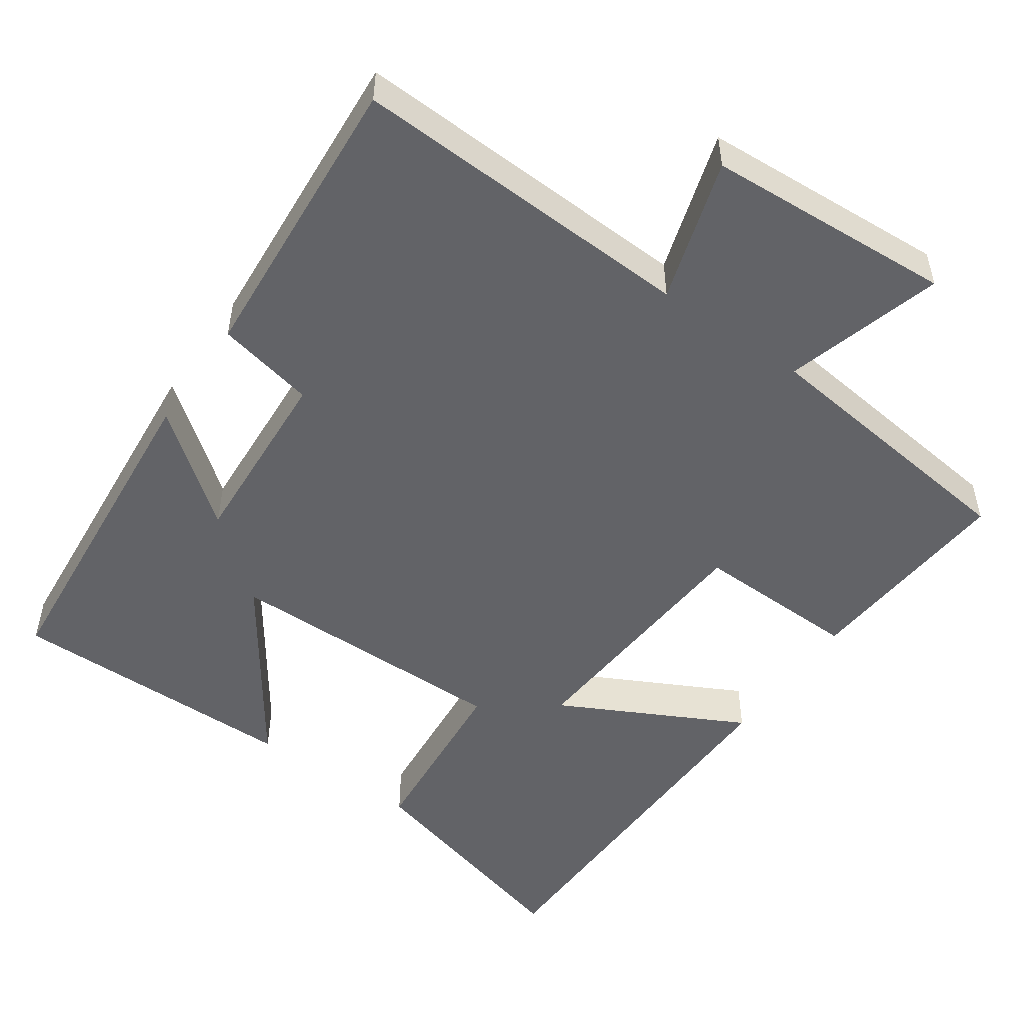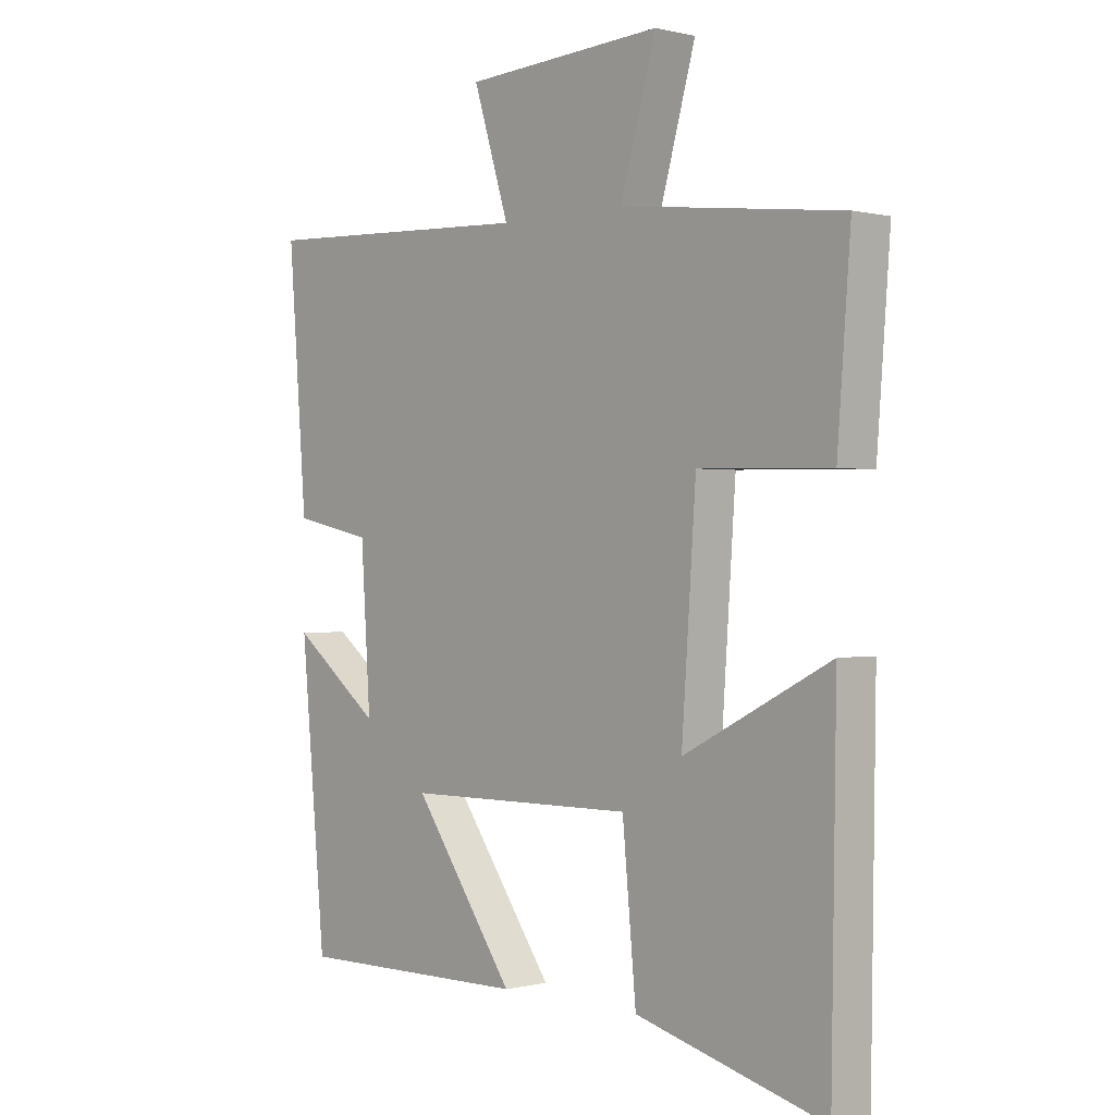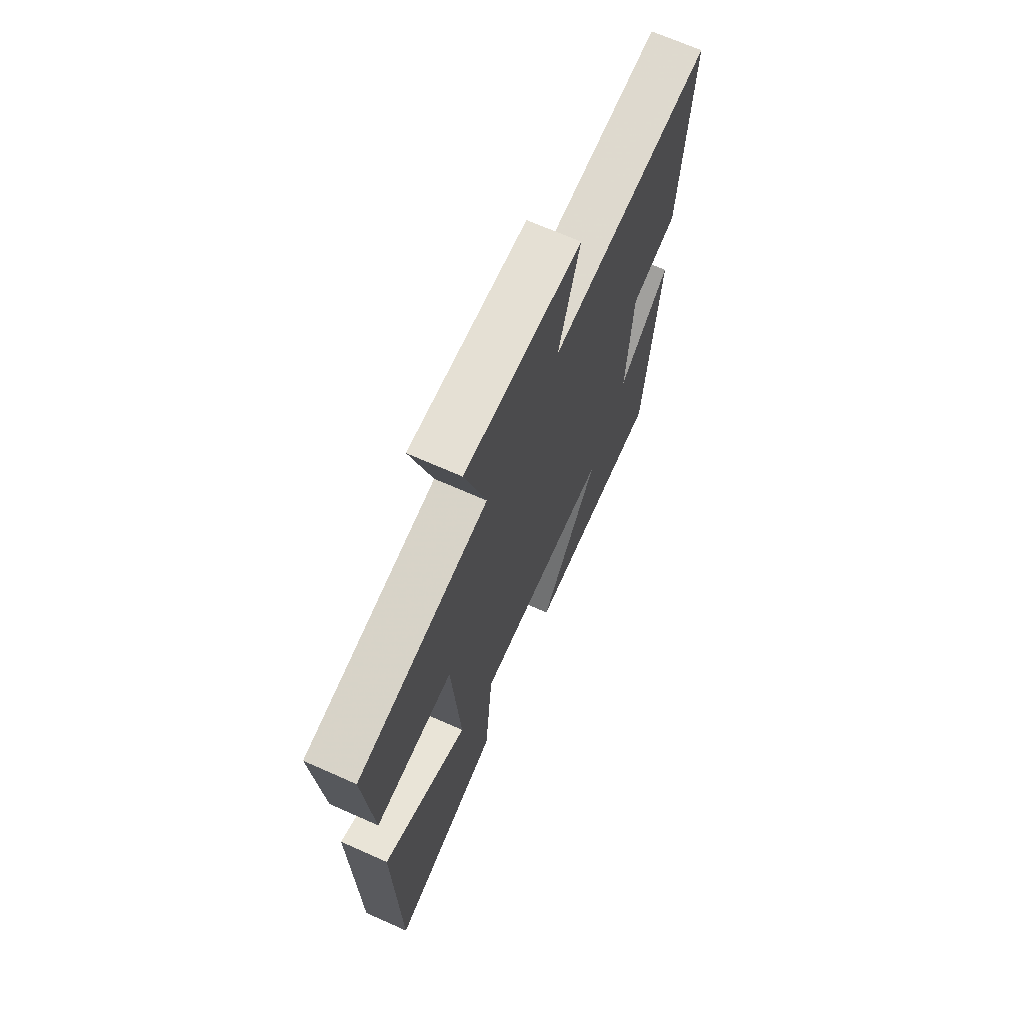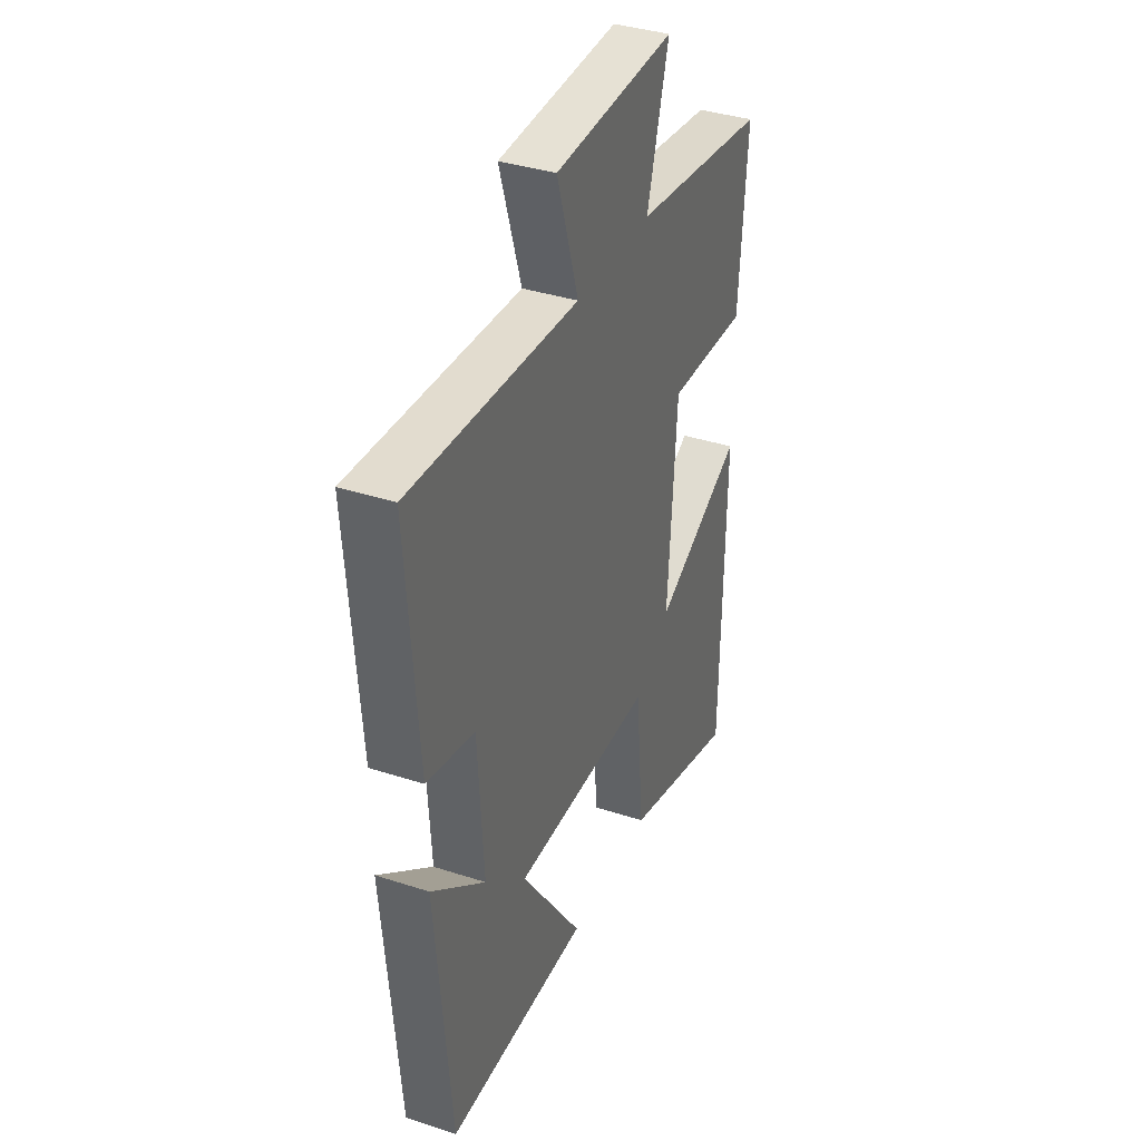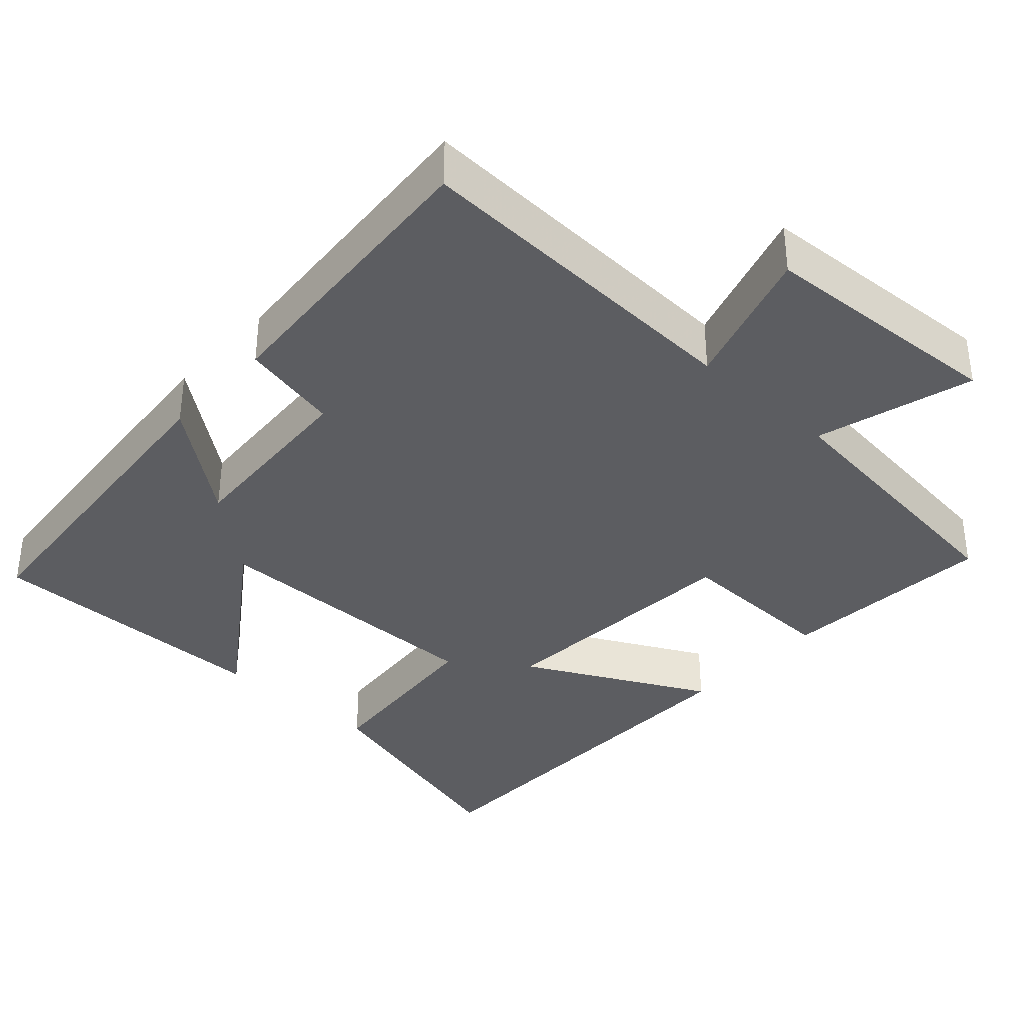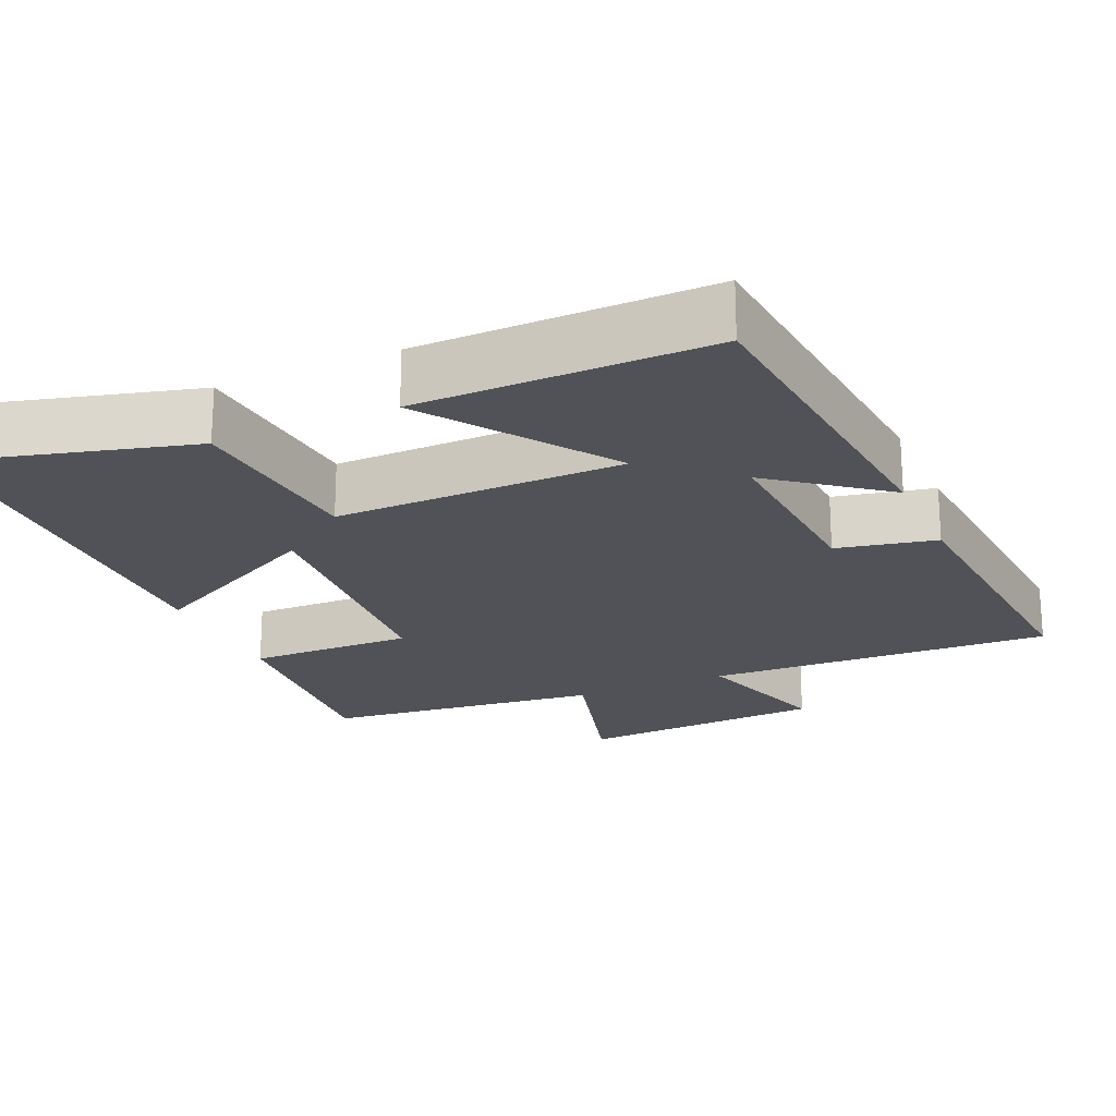
<metadata>
{"format":"obj","ext":"obj","renderer":"f3d","projection":"perspective","resolution":1024,"background":"white","views":[{"elev":-51.0,"azim":-35.0,"up":"+Y"},{"elev":0.1,"azim":47.1,"up":"+Z"},{"elev":68.8,"azim":114.0,"up":"+Z"},{"elev":36.7,"azim":-67.0,"up":"+Z"},{"elev":-36.4,"azim":-42.5,"up":"+Y"},{"elev":-21.5,"azim":-156.1,"up":"+Y"}]}
</metadata>
<code>
v -0.531 0.07 0.52
v -0.065 0.07 0.5
v -0.125 0.07 0.692
v 0.209 0.07 0.712
v 0.149 0.07 0.5
v 0.522 0.07 0.457
v 0.5 0.07 0.166
v 0.278 0.07 0.171
v 0.254 0.07 -0.177
v 0.5 0.07 -0.05
v 0.492 0.07 -0.585
v 0.175 0.07 -0.5
v 0.152 0.07 -0.252
v -0.236 0.07 -0.256
v -0.065 0.07 -0.5
v -0.458 0.07 -0.504
v -0.5 0.07 -0.045
v -0.351 0.07 -0.161
v -0.367 0.07 0.091
v -0.5 0.07 0.119
v -0.531 0 0.52
v -0.065 0 0.5
v -0.125 0 0.692
v 0.209 0 0.712
v 0.149 0 0.5
v 0.522 0 0.457
v 0.5 0 0.166
v 0.278 0 0.171
v 0.254 0 -0.177
v 0.5 0 -0.05
v 0.492 0 -0.585
v 0.175 0 -0.5
v 0.152 0 -0.252
v -0.236 0 -0.256
v -0.065 0 -0.5
v -0.458 0 -0.504
v -0.5 0 -0.045
v -0.351 0 -0.161
v -0.367 0 0.091
v -0.5 0 0.119
f 19 20 1 2
f 18 19 2
f 15 16 17 18
f 14 15 18
f 13 14 18 2
f 10 11 12 13
f 9 10 13
f 8 9 13 2
f 5 6 7 8
f 5 8 2 3
f 3 4 5
f 22 21 40 39
f 22 39 38
f 38 37 36 35
f 38 35 34
f 22 38 34 33
f 33 32 31 30
f 33 30 29
f 22 33 29 28
f 28 27 26 25
f 23 22 28 25
f 25 24 23
f 1 21 22 2
f 2 22 23 3
f 3 23 24 4
f 4 24 25 5
f 5 25 26 6
f 6 26 27 7
f 7 27 28 8
f 8 28 29 9
f 9 29 30 10
f 10 30 31 11
f 11 31 32 12
f 12 32 33 13
f 13 33 34 14
f 14 34 35 15
f 15 35 36 16
f 16 36 37 17
f 17 37 38 18
f 18 38 39 19
f 19 39 40 20
f 20 40 21 1

</code>
